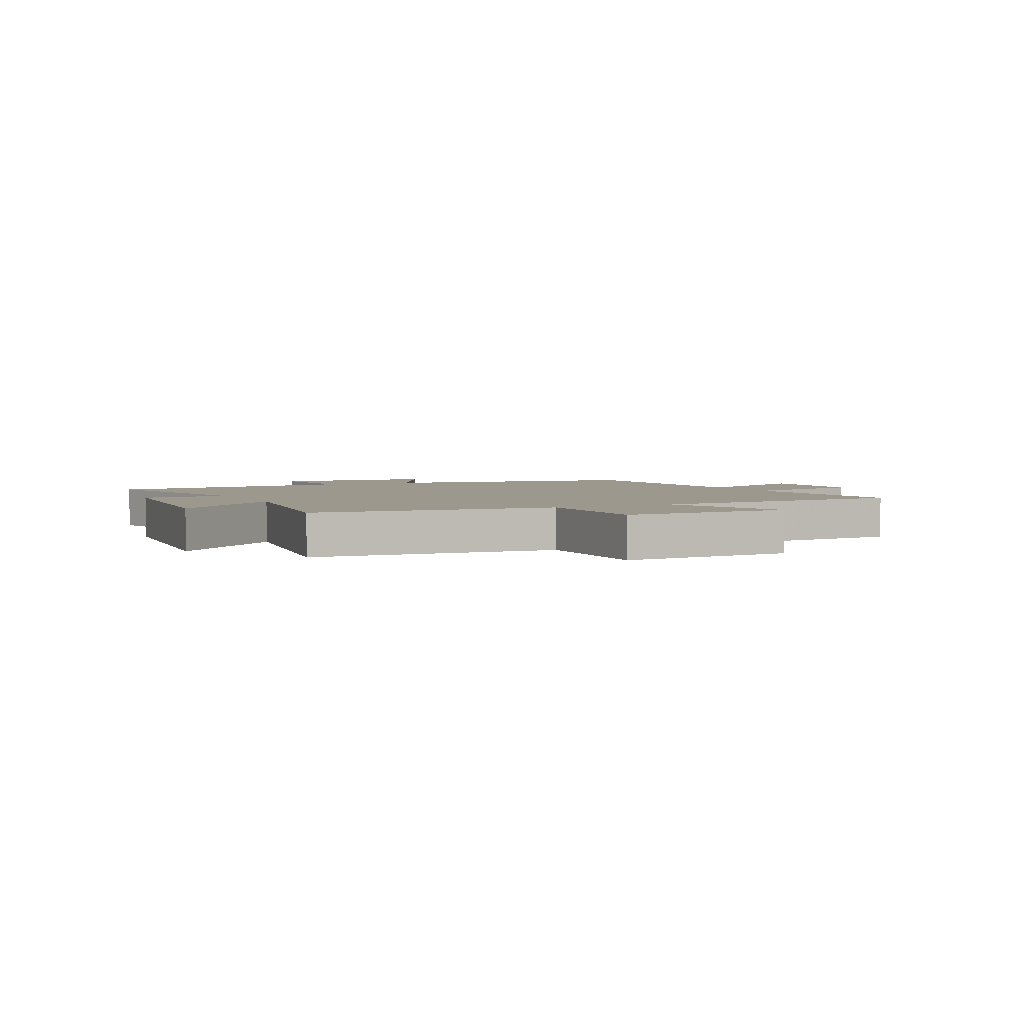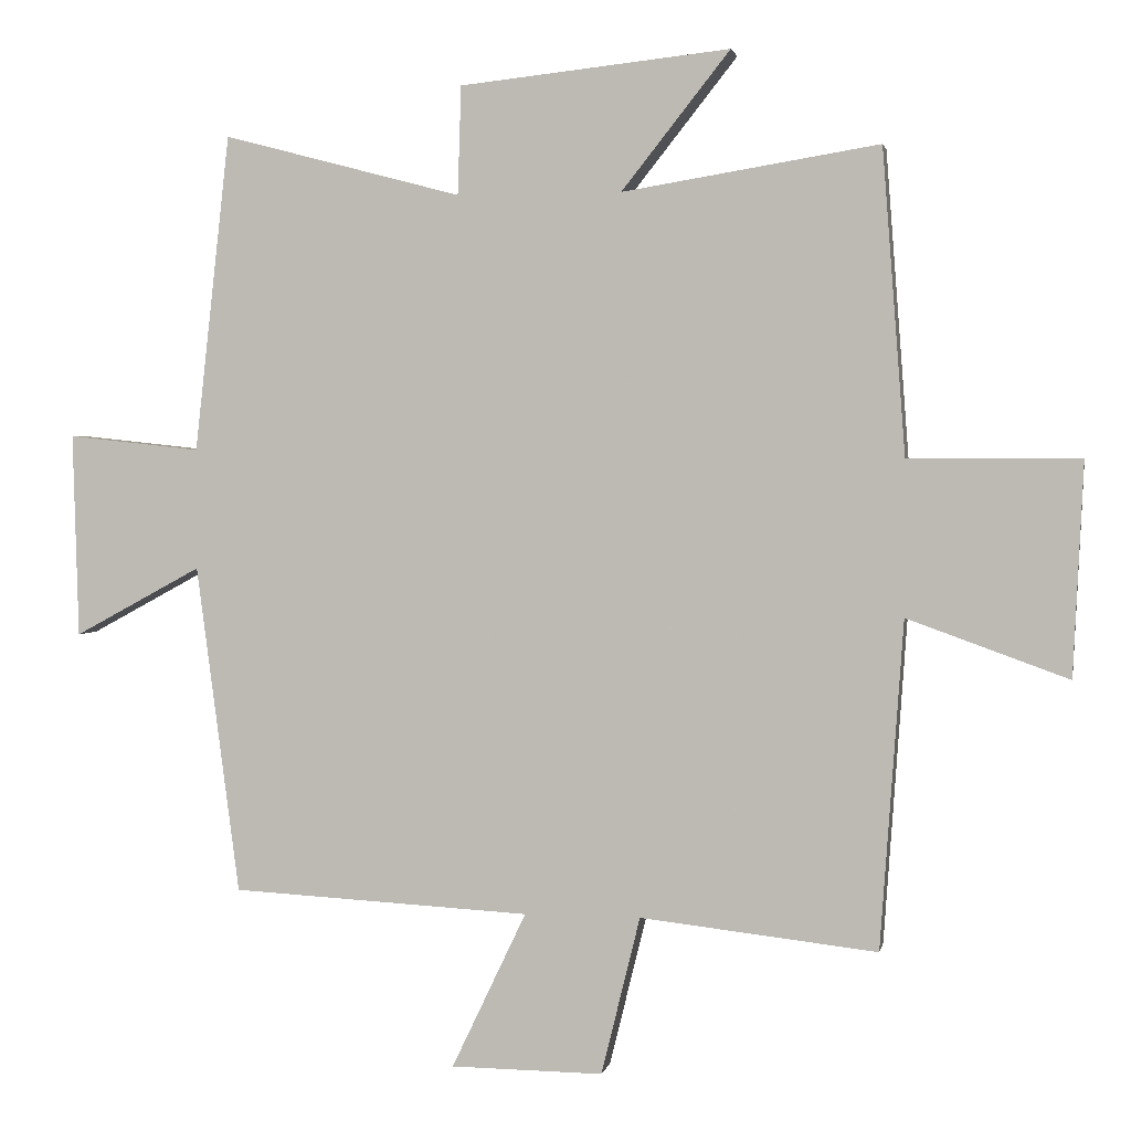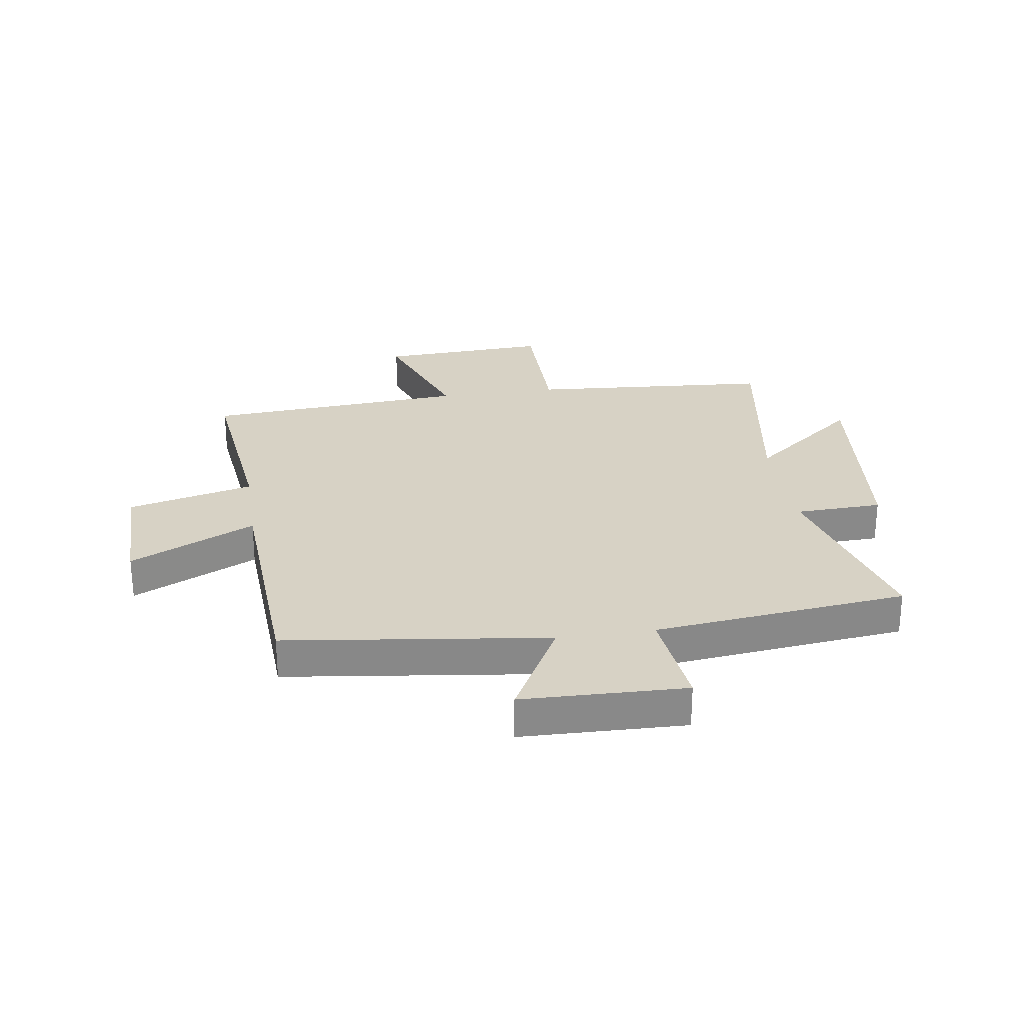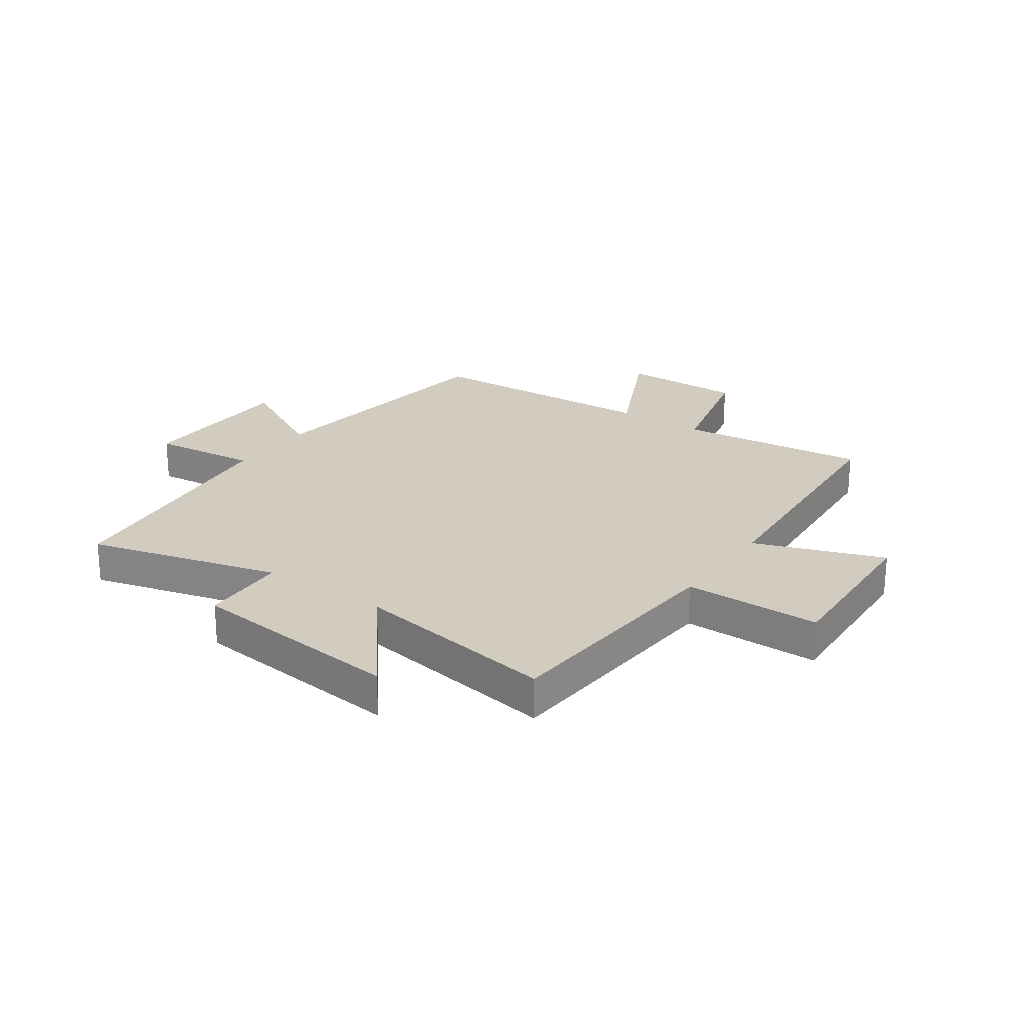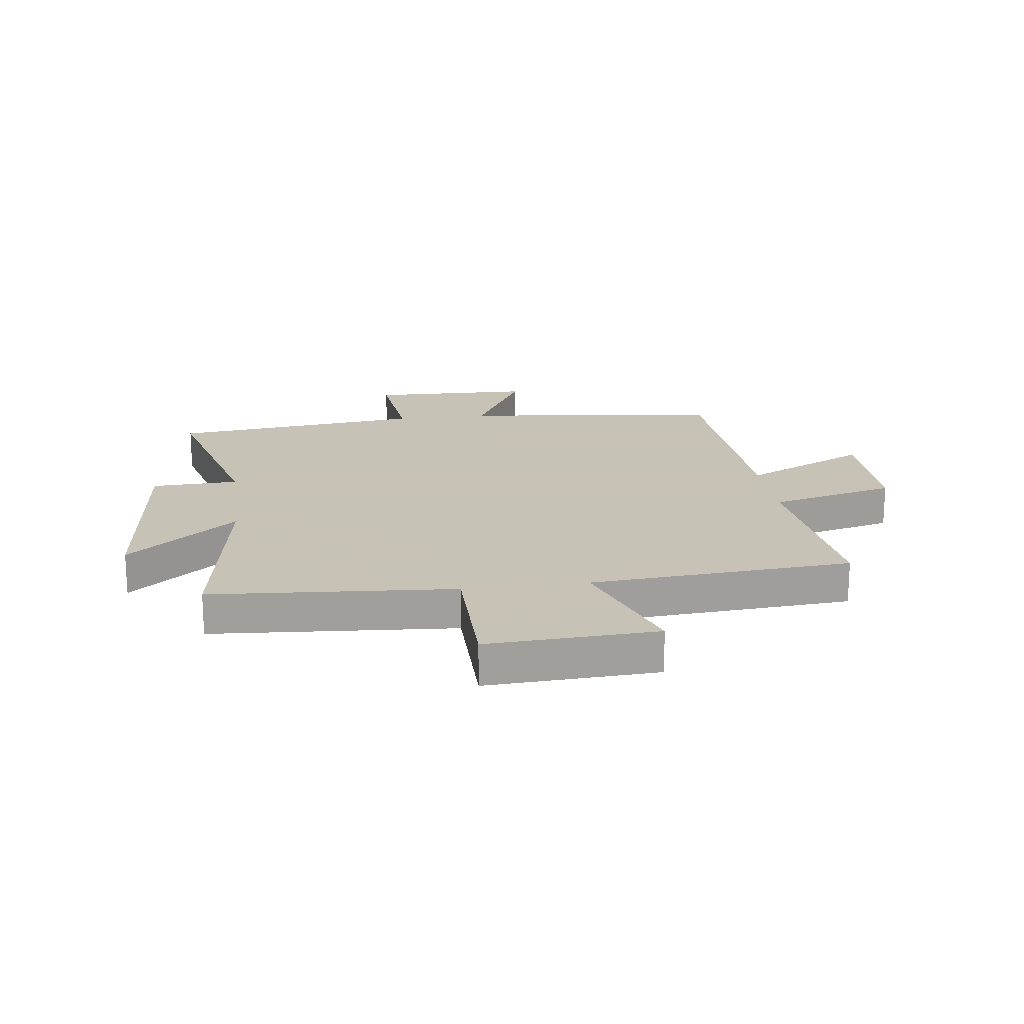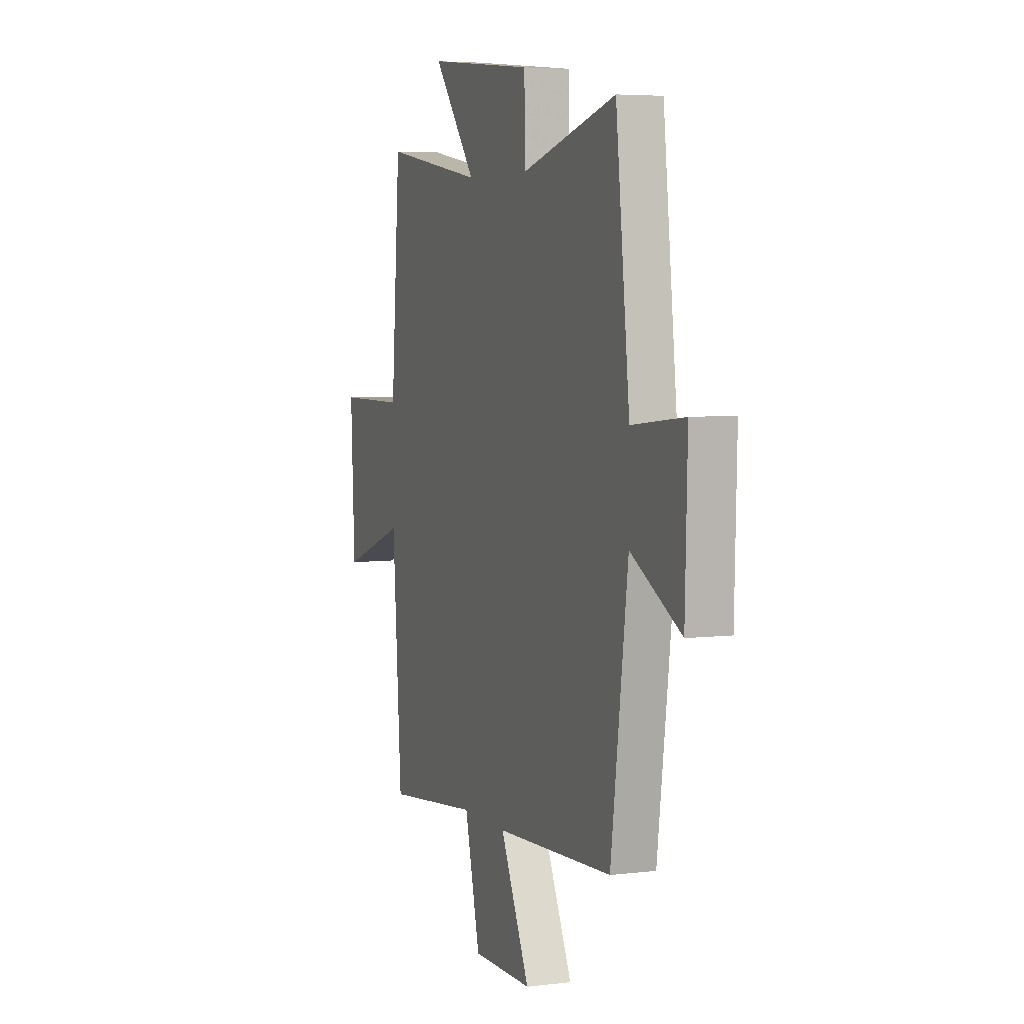
<metadata>
{"format":"obj","ext":"obj","renderer":"f3d","projection":"perspective","resolution":1024,"background":"white","views":[{"elev":3.2,"azim":64.1,"up":"+Y"},{"elev":2.1,"azim":10.9,"up":"+Z"},{"elev":27.2,"azim":-98.6,"up":"+Y"},{"elev":23.8,"azim":34.9,"up":"+Y"},{"elev":19.1,"azim":82.3,"up":"+Y"},{"elev":5.1,"azim":-111.1,"up":"+Z"}]}
</metadata>
<code>
v -0.451 0.07 0.588
v -0.119 0.07 0.5
v -0.114 0.07 0.651
v 0.262 0.07 0.691
v 0.111 0.07 0.5
v 0.468 0.07 0.558
v 0.5 0.07 0.135
v 0.738 0.07 0.134
v 0.724 0.07 -0.162
v 0.5 0.07 -0.081
v 0.468 0.07 -0.537
v 0.138 0.07 -0.5
v 0.084 0.07 -0.72
v -0.128 0.07 -0.718
v -0.024 0.07 -0.5
v -0.44 0.07 -0.478
v -0.5 0.07 -0.021
v -0.677 0.07 -0.117
v -0.685 0.07 0.167
v -0.5 0.07 0.147
v -0.451 0 0.588
v -0.119 0 0.5
v -0.114 0 0.651
v 0.262 0 0.691
v 0.111 0 0.5
v 0.468 0 0.558
v 0.5 0 0.135
v 0.738 0 0.134
v 0.724 0 -0.162
v 0.5 0 -0.081
v 0.468 0 -0.537
v 0.138 0 -0.5
v 0.084 0 -0.72
v -0.128 0 -0.718
v -0.024 0 -0.5
v -0.44 0 -0.478
v -0.5 0 -0.021
v -0.677 0 -0.117
v -0.685 0 0.167
v -0.5 0 0.147
f 17 18 19 20
f 20 1 2
f 17 20 2
f 16 17 2
f 15 16 2
f 12 13 14 15
f 12 15 2 3
f 10 11 12 3
f 7 8 9 10
f 5 6 7 10
f 5 10 3
f 3 4 5
f 40 39 38 37
f 22 21 40
f 22 40 37
f 22 37 36
f 22 36 35
f 35 34 33 32
f 23 22 35 32
f 23 32 31 30
f 30 29 28 27
f 30 27 26 25
f 23 30 25
f 25 24 23
f 1 21 22 2
f 2 22 23 3
f 3 23 24 4
f 4 24 25 5
f 5 25 26 6
f 6 26 27 7
f 7 27 28 8
f 8 28 29 9
f 9 29 30 10
f 10 30 31 11
f 11 31 32 12
f 12 32 33 13
f 13 33 34 14
f 14 34 35 15
f 15 35 36 16
f 16 36 37 17
f 17 37 38 18
f 18 38 39 19
f 19 39 40 20
f 20 40 21 1

</code>
